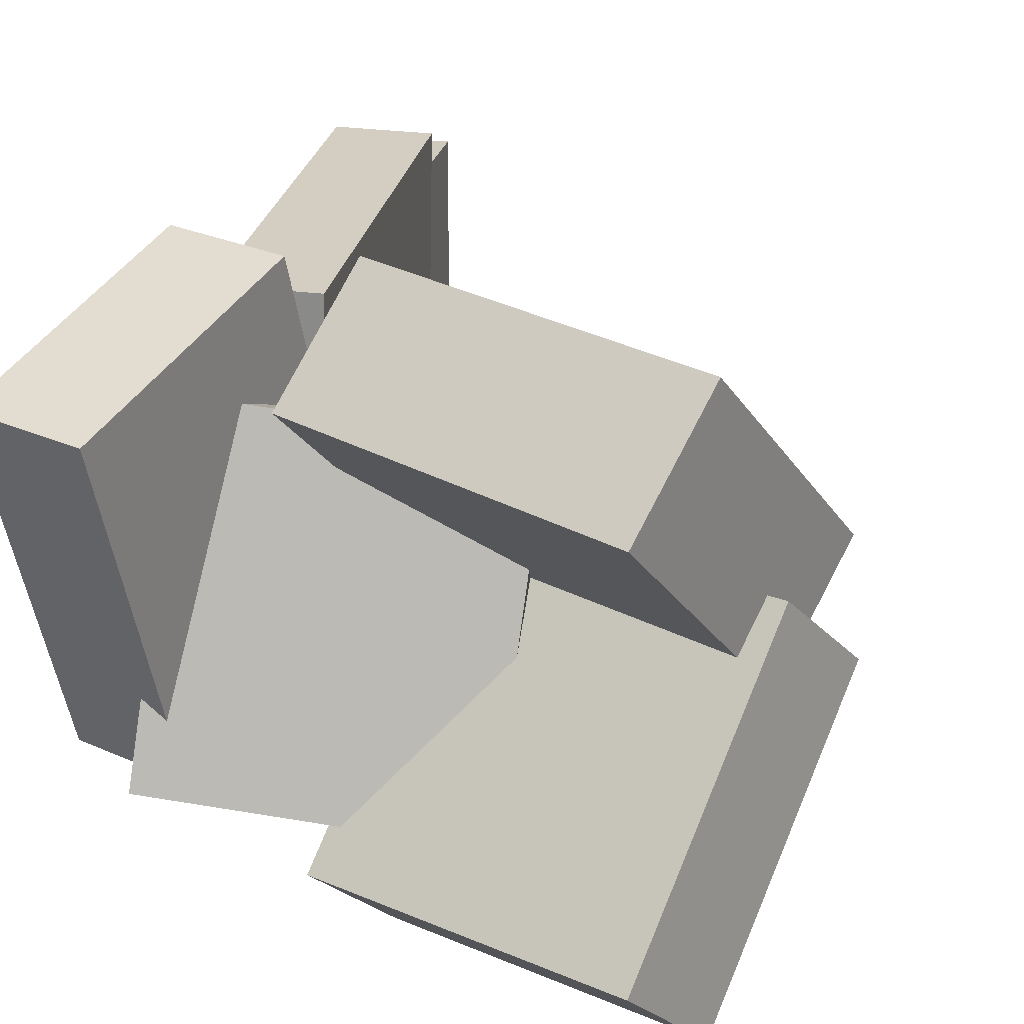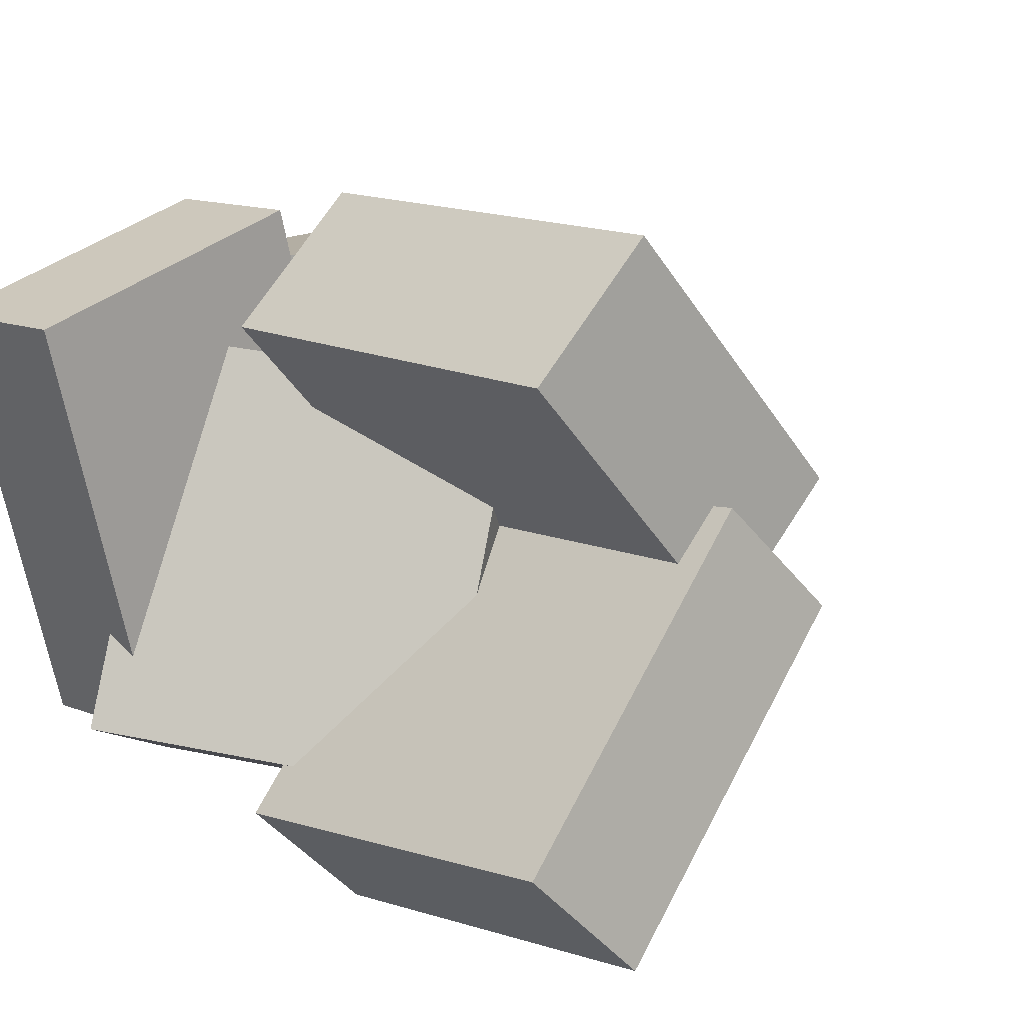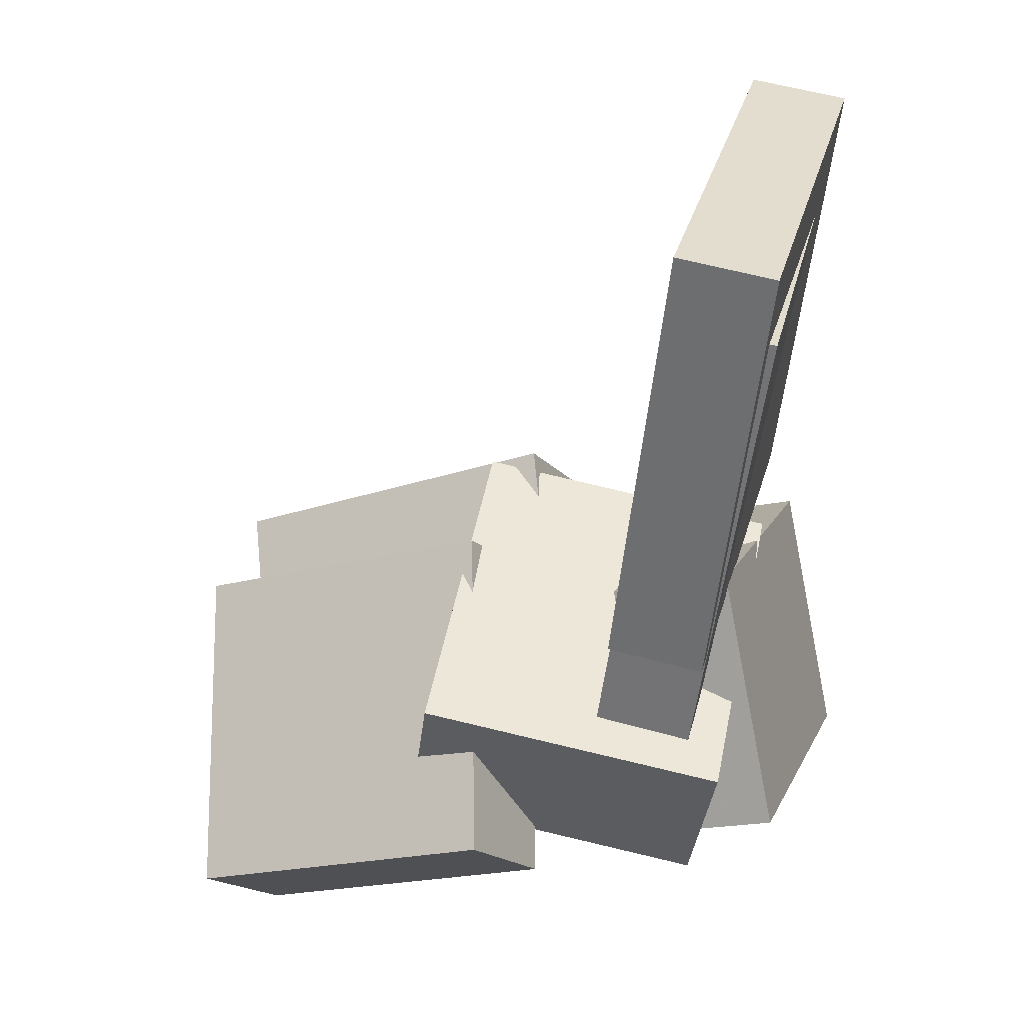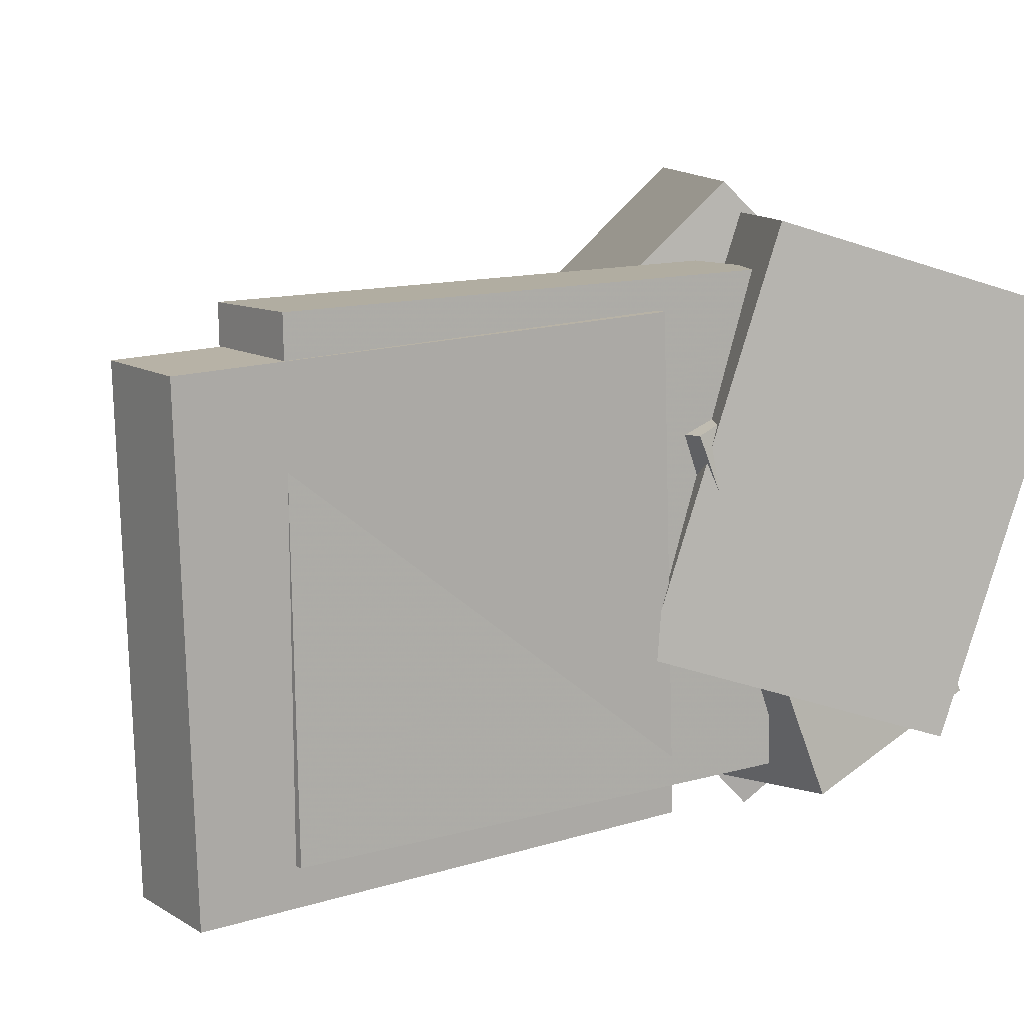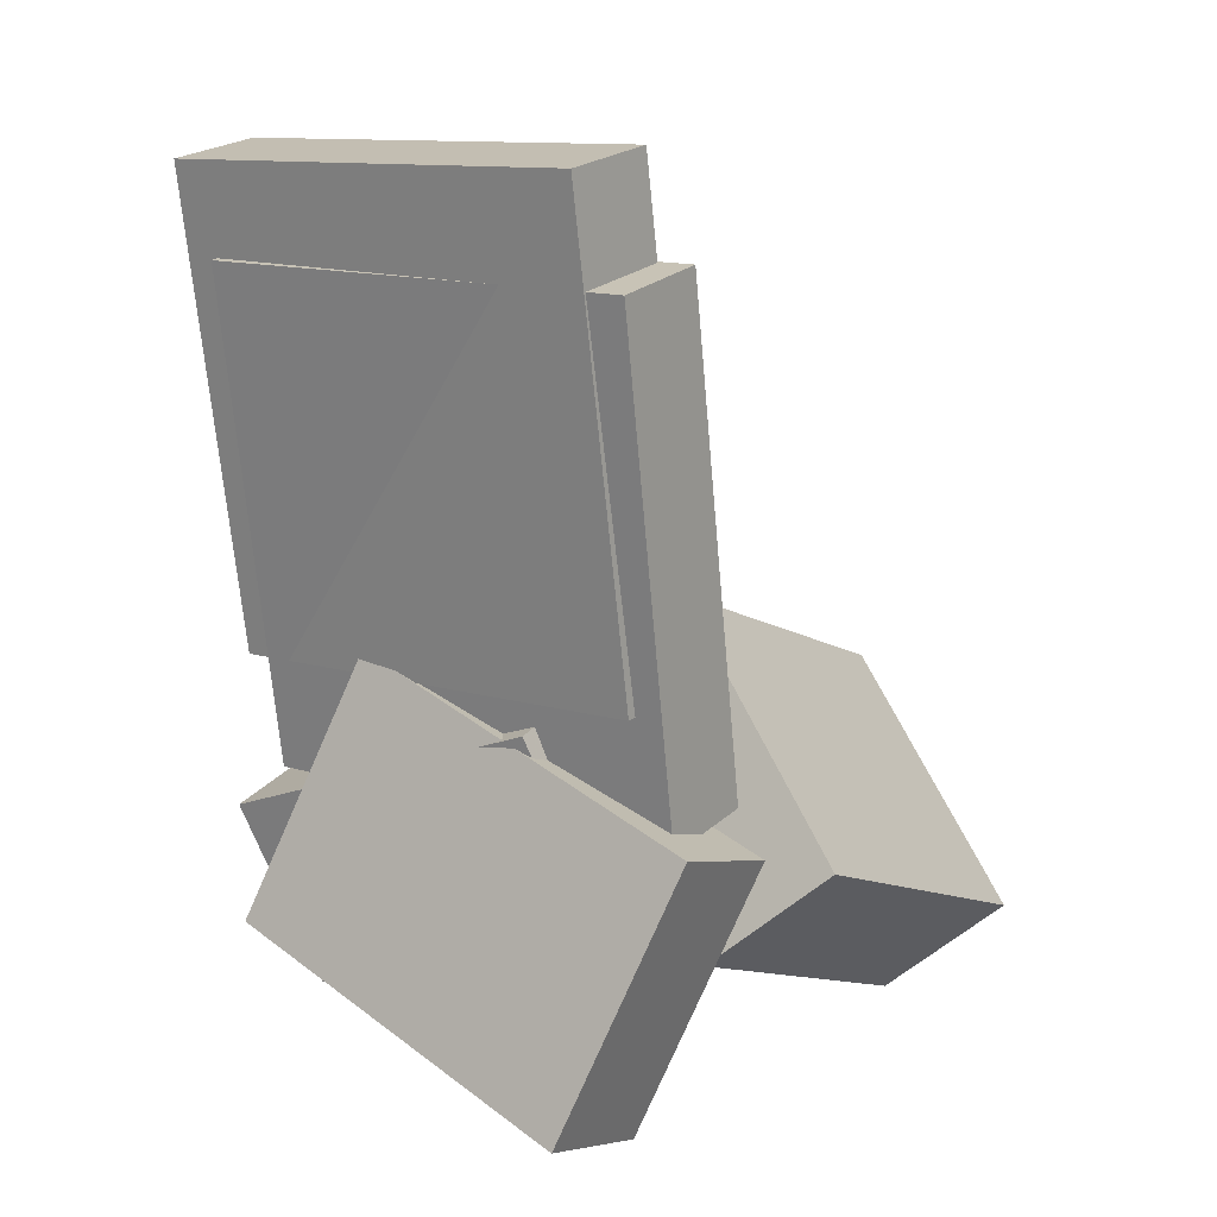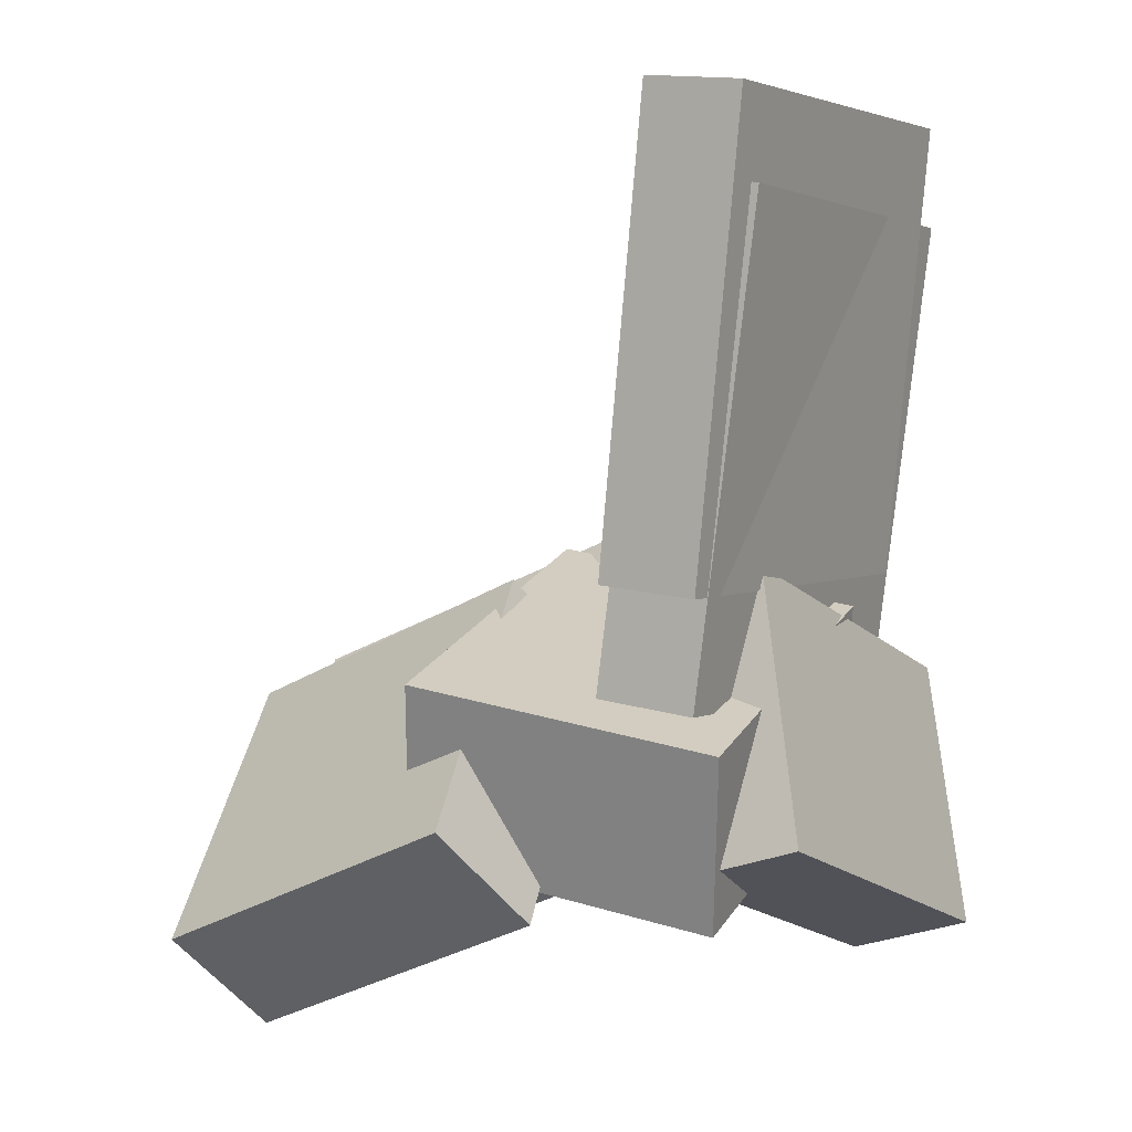
<metadata>
{"format":"obj","ext":"obj","renderer":"f3d","projection":"perspective","resolution":1024,"background":"white","views":[{"elev":25.2,"azim":17.6,"up":"+Z"},{"elev":10.8,"azim":26.0,"up":"+Z"},{"elev":31.1,"azim":-165.6,"up":"+Y"},{"elev":11.3,"azim":-117.2,"up":"+Z"},{"elev":14.5,"azim":-53.3,"up":"+Y"},{"elev":1.1,"azim":-150.4,"up":"+Y"}]}
</metadata>
<code>
v -0.1557 -0.1702 -0.1367
v -0.2505 -0.1429 -0.1338
v -0.09664 0.02815 -0.07186
v -0.1914 0.05541 -0.06895
v -0.1725 -0.2594 0.1517
v -0.2673 -0.2322 0.1546
v -0.1134 -0.0611 0.2165
v -0.2082 -0.03384 0.2194
f 1.0 7.0 5.0
f 1.0 3.0 7.0
f 1.0 4.0 3.0
f 1.0 2.0 4.0
f 3.0 8.0 7.0
f 3.0 4.0 8.0
f 5.0 7.0 8.0
f 5.0 8.0 6.0
f 1.0 5.0 6.0
f 1.0 6.0 2.0
f 2.0 6.0 8.0
f 2.0 8.0 4.0
v -0.2342 0.3897 -0.1913
v -0.2366 0.4015 0.1499
v -0.1572 0.399 -0.1911
v -0.1596 0.4108 0.1501
v -0.1915 0.03399 -0.1787
v -0.1939 0.04582 0.1625
v -0.1145 0.04324 -0.1784
v -0.1169 0.05507 0.1627
f 9.0 15.0 13.0
f 9.0 11.0 15.0
f 9.0 12.0 11.0
f 9.0 10.0 12.0
f 11.0 16.0 15.0
f 11.0 12.0 16.0
f 13.0 15.0 16.0
f 13.0 16.0 14.0
f 9.0 13.0 14.0
f 9.0 14.0 10.0
f 10.0 14.0 16.0
f 10.0 16.0 12.0
v -0.18 -0.2107 -0.1264
v -0.1712 -0.1138 0.1301
v -0.2095 -0.07513 -0.1766
v -0.2006 0.02173 0.07993
v 0.06375 -0.167 -0.1513
v 0.07261 -0.07014 0.1052
v 0.03433 -0.03144 -0.2015
v 0.04319 0.06542 0.05501
f 17.0 23.0 21.0
f 17.0 19.0 23.0
f 17.0 20.0 19.0
f 17.0 18.0 20.0
f 19.0 24.0 23.0
f 19.0 20.0 24.0
f 21.0 23.0 24.0
f 21.0 24.0 22.0
f 17.0 21.0 22.0
f 17.0 22.0 18.0
f 18.0 22.0 24.0
f 18.0 24.0 20.0
v -0.02644 -0.00262 -0.0206
v -0.08367 -0.163 0.1478
v 0.007394 0.07409 0.06394
v -0.04984 -0.0863 0.2324
v 0.2405 -0.1089 -0.03106
v 0.1833 -0.2693 0.1374
v 0.2744 -0.03215 0.05349
v 0.2171 -0.1925 0.2219
f 25.0 31.0 29.0
f 25.0 27.0 31.0
f 25.0 28.0 27.0
f 25.0 26.0 28.0
f 27.0 32.0 31.0
f 27.0 28.0 32.0
f 29.0 31.0 32.0
f 29.0 32.0 30.0
f 25.0 29.0 30.0
f 25.0 30.0 26.0
f 26.0 30.0 32.0
f 26.0 32.0 28.0
v -0.05336 -0.2058 -0.1698
v 0.0009111 -0.03123 0.02974
v -0.01861 -0.1322 -0.2437
v 0.03566 0.04239 -0.04412
v 0.1979 -0.3055 -0.1509
v 0.2522 -0.1309 0.04861
v 0.2326 -0.2319 -0.2248
v 0.2869 -0.05727 -0.02525
f 33.0 39.0 37.0
f 33.0 35.0 39.0
f 33.0 36.0 35.0
f 33.0 34.0 36.0
f 35.0 40.0 39.0
f 35.0 36.0 40.0
f 37.0 39.0 40.0
f 37.0 40.0 38.0
f 33.0 37.0 38.0
f 33.0 38.0 34.0
f 34.0 38.0 40.0
f 34.0 40.0 36.0
v -0.2322 0.3228 -0.1614
v -0.2253 0.3262 0.1817
v -0.1547 0.3336 -0.163
v -0.1478 0.337 0.18
v -0.1803 -0.05019 -0.1586
v -0.1734 -0.04673 0.1844
v -0.1028 -0.03941 -0.1603
v -0.09589 -0.03595 0.1827
f 41.0 47.0 45.0
f 41.0 43.0 47.0
f 41.0 44.0 43.0
f 41.0 42.0 44.0
f 43.0 48.0 47.0
f 43.0 44.0 48.0
f 45.0 47.0 48.0
f 45.0 48.0 46.0
f 41.0 45.0 46.0
f 41.0 46.0 42.0
f 42.0 46.0 48.0
f 42.0 48.0 44.0

</code>
